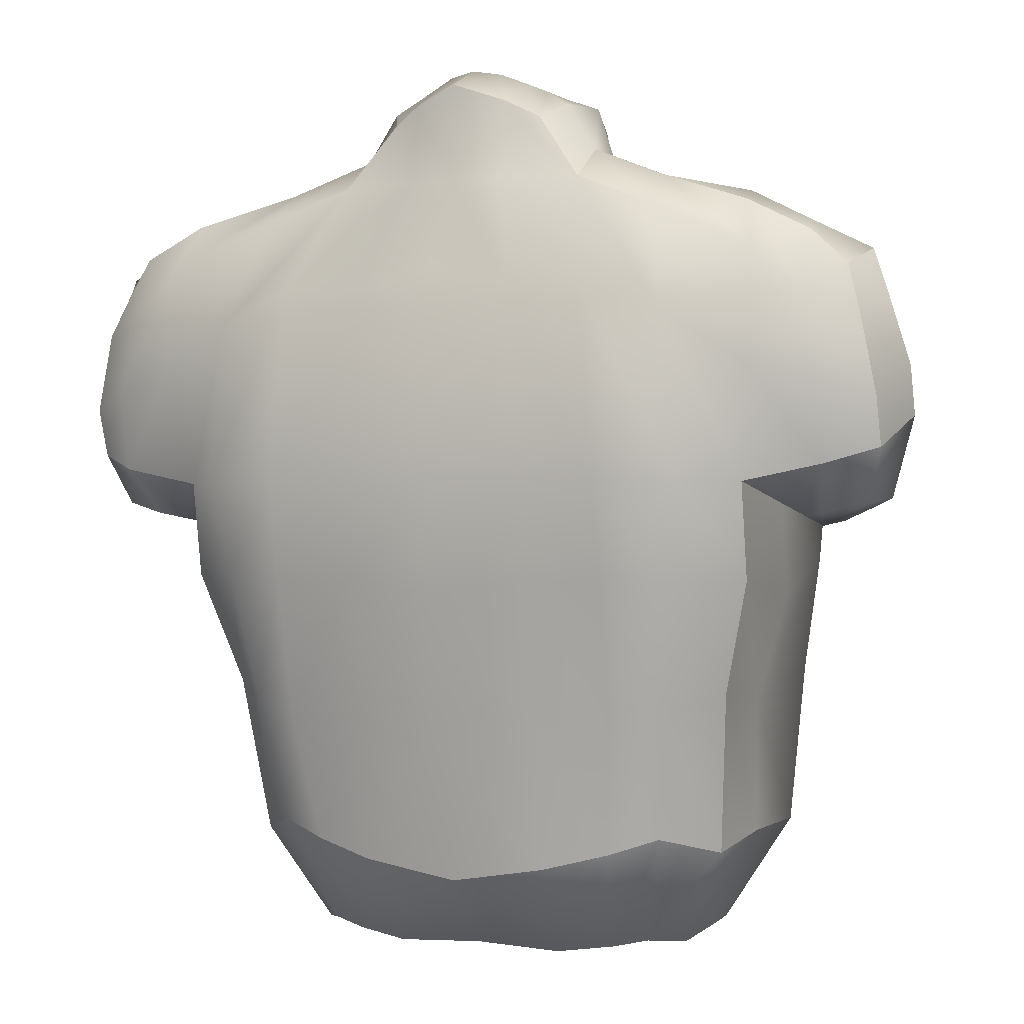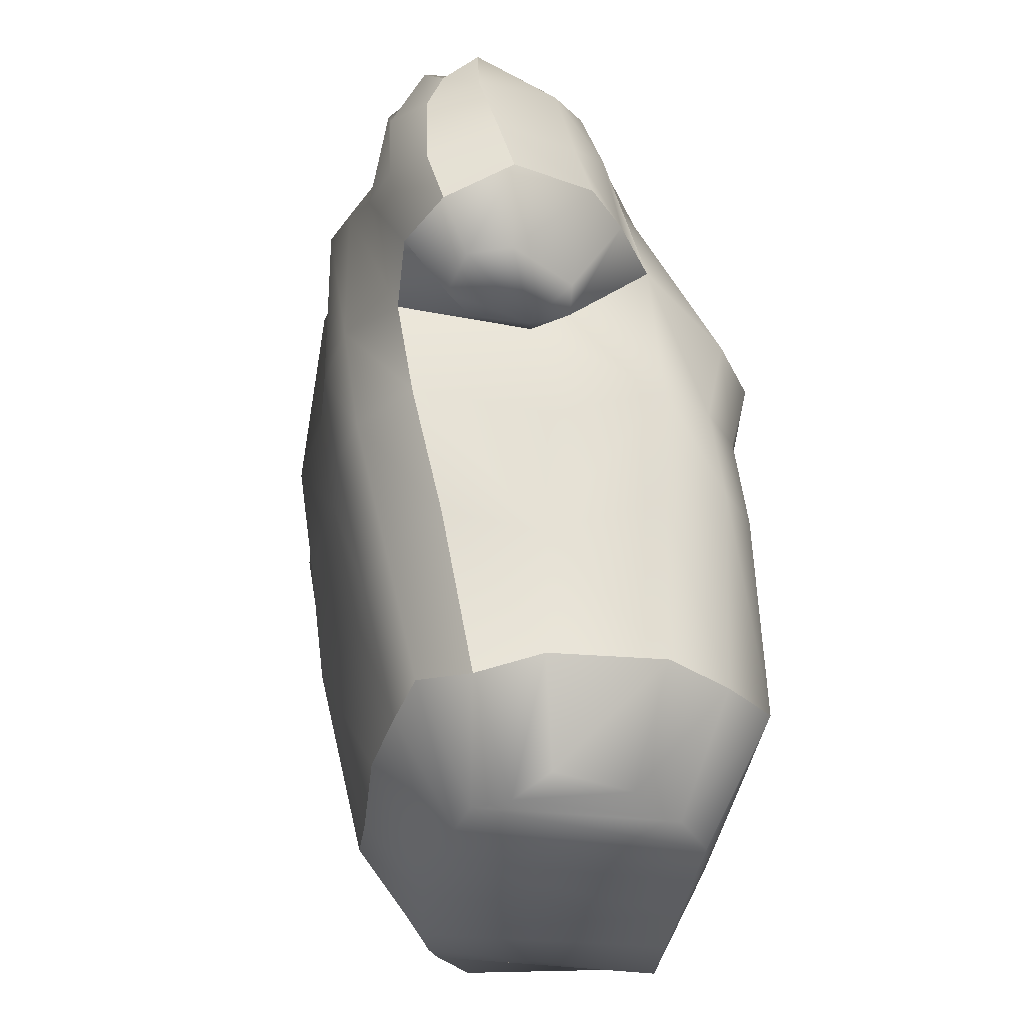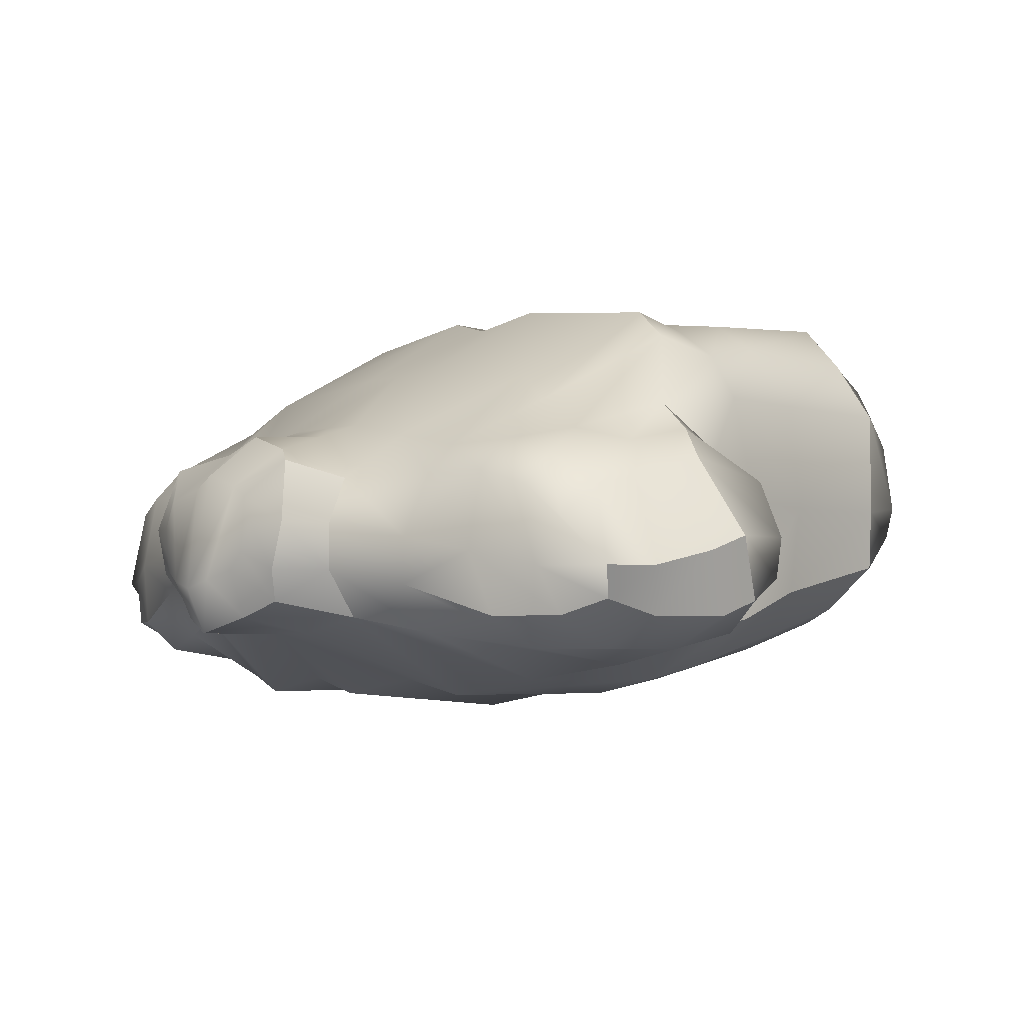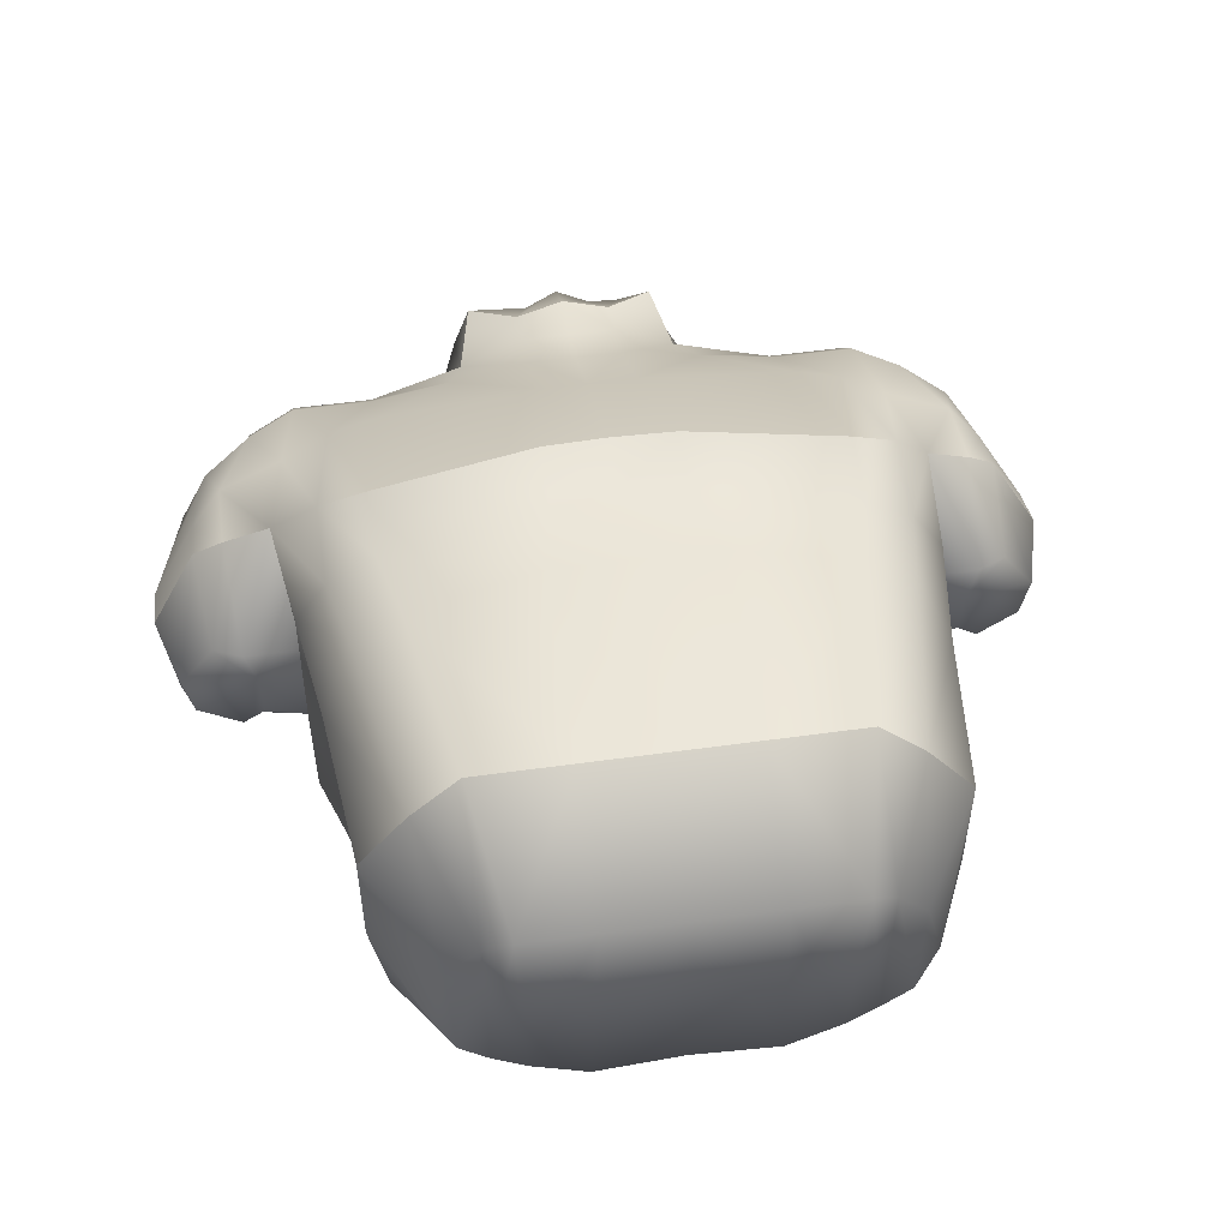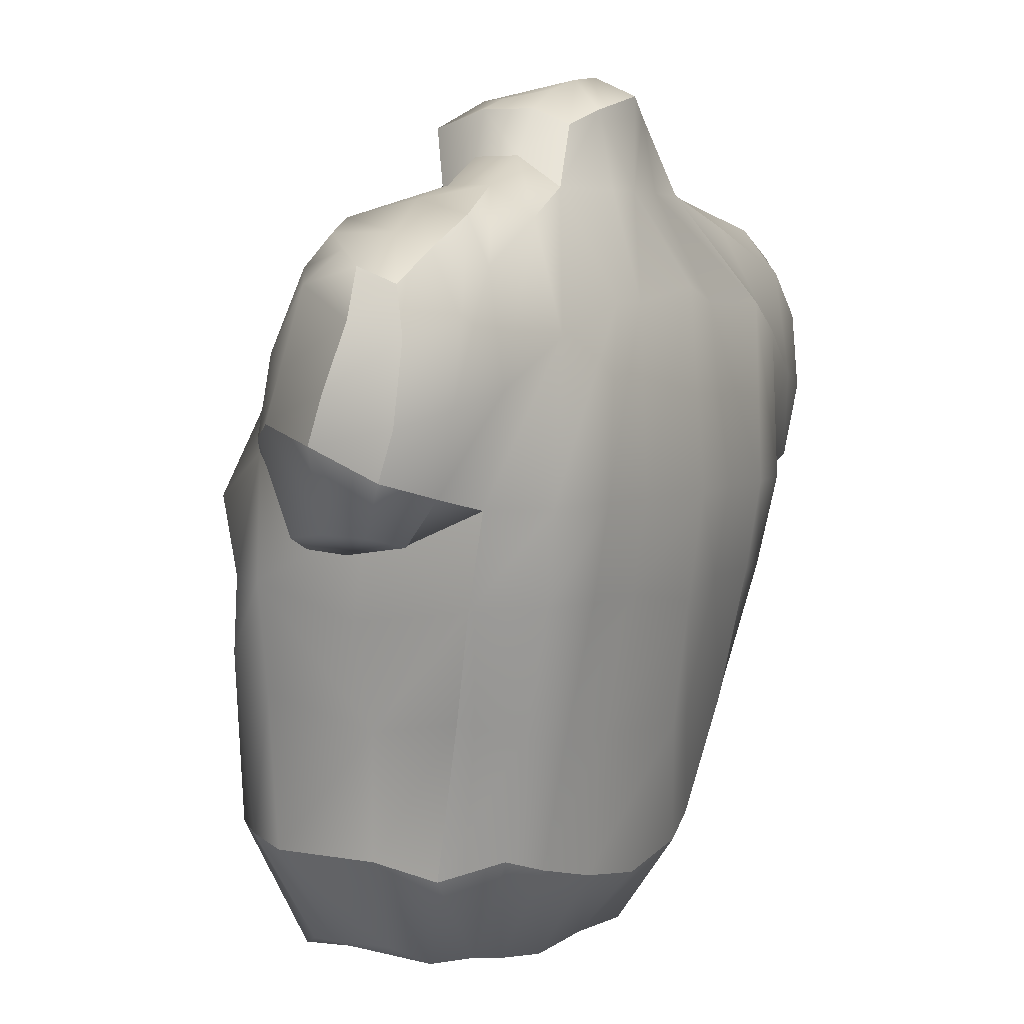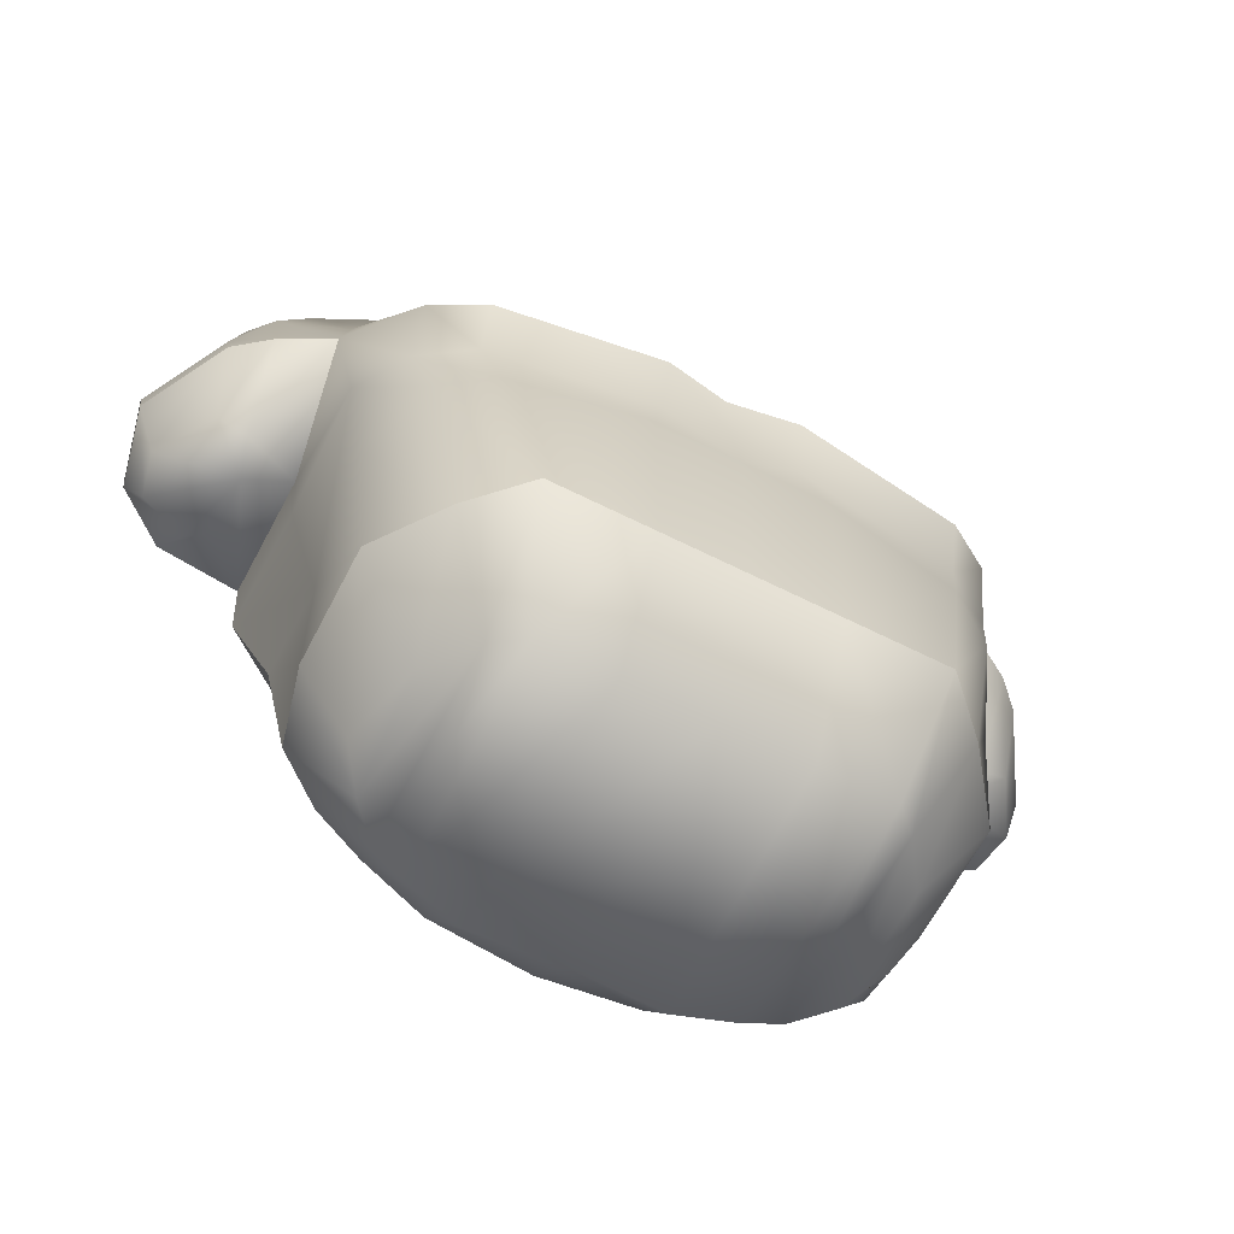
<metadata>
{"format":"obj","ext":"obj","renderer":"f3d","projection":"perspective","resolution":1024,"background":"white","views":[{"elev":-0.0,"azim":-156.0,"up":"+Y"},{"elev":-32.6,"azim":-96.4,"up":"+Y"},{"elev":-3.6,"azim":-132.1,"up":"+Z"},{"elev":52.2,"azim":-8.5,"up":"+Z"},{"elev":4.9,"azim":119.9,"up":"+Y"},{"elev":-63.0,"azim":-27.1,"up":"+Y"}]}
</metadata>
<code>
o Chest
v 0 0.4 0.003354
v -0.07 0.41 -0.02665
v -0.03419 0.474 -0.08668
v -0.04822 0.4681 -0.05801
v 0 0.41 -0.1266
v -0.01762 0.4805 -0.09285
v -0.03 0.4 0.003354
v 0 0.483 -0.09788
v -0.04031 0.4674 -0.03921
v -0.02081 0.462 -0.03209
v 0 0.466 -0.02377
v -0.08 0.43 -0.05665
v -0.0416 0.471 -0.07505
v -0.08 0.43 -0.08665
v -0.21 0.36 -0.01665
v -0.23 0.33 -0.1366
v -0.225 0.196 -0.02765
v -0.232 0.201 -0.1006
v -0.24 0.28 -0.1366
v -0.23 0.31 -0.006646
v -0.22 0.38 -0.08665
v -0.21 0.38 -0.03665
v -0.23 0.37 -0.1166
v -0.03 0.41 -0.1266
v -0.03 0.37 0.01335
v -0.06 0.16 -0.1566
v -0.04 0.18 0.09335
v -0.05 -0.08 0.06476
v -0.05469 -0.07682 -0.08809
v -0.05 0.34 -0.1566
v -0.03 0.31 0.05335
v -0.06 0.07 -0.1366
v -0.05 0.13 0.1034
v -0.04 0.22 0.1034
v -0.06 0.22 -0.1666
v -0.13 0.37 -0.006646
v -0.13 0.39 -0.1266
v -0.27 0.33 -0.08665
v -0.08 0.37 0.003354
v -0.08 0.41 -0.1166
v -0.26 0.32 -0.1166
v 0 0.37 0.01335
v -0.2 0.36 -0.1366
v -0.24 0.35 -0.03665
v -0.18 0.37 -0.006646
v -0.15 0.16 -0.1466
v -0.17 0.17 0.06335
v -0.1099 -0.06862 -0.07231
v -0.1105 -0.07138 0.04775
v -0.17 0.22 0.07335
v -0.16 0.22 -0.1566
v -0.16 0.32 0.02335
v -0.15 0.32 -0.1566
v -0.13 0.41 -0.06665
v -0.16 0.12 0.07335
v -0.14 0.08 -0.1266
v -0.13 0.41 -0.09665
v -0.13 0.39 -0.02665
v -0.19 0.16 -0.1166
v -0.19 0.17 0.03335
v -0.11 0.16 -0.1566
v -0.14 0.17 0.08335
v 0 0.15 -0.1666
v 0 0.19 0.09335
v -0.17 0.08 -0.03665
v -0.1426 -0.06 -0.03
v -0.09411 -0.08 0.06483
v -0.08919 -0.07271 -0.0794
v 0 -0.07436 -0.08813
v 0 -0.08 0.06485
v -0.1275 -0.07132 -0.05104
v -0.131 -0.06433 0.01786
v -0.218 0.193 -0.05065
v -0.218 0.199 -0.08865
v -0.28 0.29 -0.07665
v -0.13 0.31 0.04335
v -0.1 0.34 -0.1666
v -0.27 0.27 -0.1166
v -0.25 0.3 -0.02665
v 0 0.35 -0.1666
v 0 0.31 0.05335
v -0.2 0.29 -0.1466
v -0.19 0.32 0.003354
v -0.19 0.15 -0.03665
v -0.266 0.21 -0.06565
v -0.26 0.36 -0.08665
v -0.18 0.4 -0.07665
v -0.11 0.07 -0.1366
v -0.13 0.12 0.09335
v 0 0.07 -0.1566
v 0 0.13 0.1034
v -0.17 0.09 -0.09665
v -0.18 0.1 0.03335
v -0.14 0.21 0.09335
v -0.11 0.22 -0.1666
v -0.26 0.208 -0.09165
v -0.25 0.35 -0.1066
v -0.23 0.37 -0.05665
v -0.243 0.204 -0.02865
v 0 0.22 -0.1766
v 0 0.23 0.09335
v -0.19 0.39 -0.1166
v -0.18 0.39 -0.02665
v -0.2 0.25 0.02335
v -0.19 0.21 -0.04665
v -0.19 0.22 -0.1266
v -0.23 0.26 0.003354
v -0.24 0.23 -0.1266
v -0.25 0.27 -0.01665
v -0.27 0.24 -0.1066
v -0.28 0.26 -0.06665
v 0 0 0.1034
v -0.05 0 0.1034
v -0.1 -0.01 -0.1166
v -0.06 -0.02 -0.1266
v -0.16 -0.01 -0.07665
v -0.13 0 -0.1066
v -0.11 0 0.1034
v -0.14 0 0.07335
v -0.17 0 -0.03665
v -0.17 0 0.03335
v 0 -0.03 -0.1266
v 0.07 0.41 -0.02665
v 0.03419 0.474 -0.08668
v 0.04822 0.4681 -0.05801
v 0.01762 0.4805 -0.09285
v 0.03 0.4 0.003354
v 0.04031 0.4674 -0.03921
v 0.02081 0.462 -0.03209
v 0.08 0.43 -0.05665
v 0.0416 0.471 -0.07505
v 0.08 0.43 -0.08665
v 0.21 0.36 -0.01665
v 0.23 0.33 -0.1366
v 0.225 0.196 -0.02765
v 0.232 0.201 -0.1006
v 0.24 0.28 -0.1366
v 0.23 0.31 -0.006646
v 0.22 0.38 -0.08665
v 0.21 0.38 -0.03665
v 0.23 0.37 -0.1166
v 0.03 0.41 -0.1266
v 0.03 0.37 0.01335
v 0.06 0.16 -0.1566
v 0.04 0.18 0.09335
v 0.05 -0.08 0.06476
v 0.05469 -0.07682 -0.08809
v 0.05 0.34 -0.1566
v 0.03 0.31 0.05335
v 0.06 0.07 -0.1366
v 0.05 0.13 0.1034
v 0.04 0.22 0.1034
v 0.06 0.22 -0.1666
v 0.13 0.37 -0.006646
v 0.13 0.39 -0.1266
v 0.27 0.33 -0.08665
v 0.08 0.37 0.003354
v 0.08 0.41 -0.1166
v 0.26 0.32 -0.1166
v 0.2 0.36 -0.1366
v 0.24 0.35 -0.03665
v 0.18 0.37 -0.006646
v 0.15 0.16 -0.1466
v 0.17 0.17 0.06335
v 0.1099 -0.06862 -0.07231
v 0.1105 -0.07138 0.04775
v 0.17 0.22 0.07335
v 0.16 0.22 -0.1566
v 0.16 0.32 0.02335
v 0.15 0.32 -0.1566
v 0.13 0.41 -0.06665
v 0.16 0.12 0.07335
v 0.14 0.08 -0.1266
v 0.13 0.41 -0.09665
v 0.13 0.39 -0.02665
v 0.19 0.16 -0.1166
v 0.19 0.17 0.03335
v 0.11 0.16 -0.1566
v 0.14 0.17 0.08335
v 0.17 0.08 -0.03665
v 0.1426 -0.06 -0.03
v 0.09411 -0.08 0.06483
v 0.08919 -0.07271 -0.0794
v 0.1275 -0.07132 -0.05104
v 0.131 -0.06433 0.01786
v 0.218 0.193 -0.05065
v 0.218 0.199 -0.08865
v 0.28 0.29 -0.07665
v 0.13 0.31 0.04335
v 0.1 0.34 -0.1666
v 0.27 0.27 -0.1166
v 0.25 0.3 -0.02665
v 0.2 0.29 -0.1466
v 0.19 0.32 0.003354
v 0.19 0.15 -0.03665
v 0.266 0.21 -0.06565
v 0.26 0.36 -0.08665
v 0.18 0.4 -0.07665
v 0.11 0.07 -0.1366
v 0.13 0.12 0.09335
v 0.17 0.09 -0.09665
v 0.18 0.1 0.03335
v 0.14 0.21 0.09335
v 0.11 0.22 -0.1666
v 0.26 0.208 -0.09165
v 0.25 0.35 -0.1066
v 0.23 0.37 -0.05665
v 0.243 0.204 -0.02865
v 0.19 0.39 -0.1166
v 0.18 0.39 -0.02665
v 0.2 0.25 0.02335
v 0.19 0.21 -0.04665
v 0.19 0.22 -0.1266
v 0.23 0.26 0.003354
v 0.24 0.23 -0.1266
v 0.25 0.27 -0.01665
v 0.27 0.24 -0.1066
v 0.28 0.26 -0.06665
v 0.05 0 0.1034
v 0.1 -0.01 -0.1166
v 0.06 -0.02 -0.1266
v 0.16 -0.01 -0.07665
v 0.13 0 -0.1066
v 0.11 0 0.1034
v 0.14 0 0.07335
v 0.17 0 -0.03665
v 0.17 0 0.03335
v -0.06 0.46 -0.08665
v -0.07 0.46 -0.05665
v -0.03 0.46 -0.1166
v 0 0.47 -0.1266
v -0.06 0.45 -0.01665
v -0.03 0.43 -0.006646
v 0 0.43 0.003354
v -0.05 0.45 -0.1066
v 0.06 0.46 -0.08665
v 0.07 0.46 -0.05665
v 0.03 0.46 -0.1166
v 0.06 0.45 -0.01665
v 0.03 0.43 -0.006646
v 0.05 0.45 -0.1066
f 230 24 40 235
f 230 231 5 24
f 229 12 2 232
f 14 12 229 228
f 233 232 2 7
f 234 233 7 1
f 235 40 14 228
f 12 14 57 54
f 2 12 54 58
f 26 35 100 63
f 46 51 95 61
f 61 95 35 26
f 27 34 94 62
f 62 94 50 47
f 64 101 34 27
f 105 106 59 84
f 65 93 60 84
f 45 103 22 15
f 87 102 23 21
f 103 87 21 22
f 82 106 108 19
f 43 82 19 16
f 104 83 20 107
f 102 43 16 23
f 83 45 15 20
f 114 88 32 115
f 42 1 7 25
f 112 91 33 113
f 101 81 31 34
f 95 77 30 35
f 91 64 27 33
f 88 61 26 32
f 81 42 25 31
f 77 40 24 30
f 52 36 45 83
f 30 24 5 80
f 75 38 41 78
f 20 15 44 79
f 53 37 40 77
f 31 25 39 76
f 79 44 38 75
f 23 16 41 97
f 82 43 37 53
f 76 39 36 52
f 39 2 58 36
f 118 89 55 119
f 94 76 52 50
f 116 92 56 117
f 106 82 53 51
f 59 106 51 46
f 43 102 57 37
f 65 84 59 92
f 89 62 47 55
f 92 59 46 56
f 32 26 63 90
f 56 46 61 88
f 33 27 62 89
f 55 47 60 93
f 121 93 65 120
f 107 20 79 109
f 16 19 78 41
f 35 30 80 100
f 111 75 78 110
f 47 50 104 60
f 34 31 76 94
f 109 79 75 111
f 57 102 87 54
f 19 108 110 78
f 44 98 86 38
f 22 21 86 98
f 92 116 120 65
f 113 33 89 118
f 25 7 2 39
f 37 57 14 40
f 60 104 105 84
f 51 53 77 95
f 21 23 97 86
f 15 22 98 44
f 38 86 97 41
f 117 56 88 114
f 50 52 83 104
f 119 55 93 121
f 115 32 90 122
f 54 87 103 58
f 36 58 103 45
f 73 96 18 74
f 73 17 99
f 85 96 73 99
f 70 28 29 69
f 68 29 28 67
f 67 49 48 68
f 71 48 49 72
f 71 72 66
f 8 6 10 11
f 9 10 6 3
f 13 4 9 3
f 17 73 105 104
f 73 74 106 105
f 17 104 107
f 74 18 108 106
f 99 17 107 109
f 18 96 110 108
f 85 99 109 111
f 96 85 111 110
f 28 70 112 113
f 29 68 114 115
f 48 71 116 117
f 49 67 118 119
f 71 66 120 116
f 67 28 113 118
f 68 48 117 114
f 66 72 121 120
f 72 49 119 121
f 69 29 115 122
f 238 241 158 142
f 238 142 5 231
f 237 239 123 130
f 132 236 237 130
f 240 127 123 239
f 234 1 127 240
f 241 236 132 158
f 130 171 174 132
f 123 175 171 130
f 144 63 100 153
f 163 178 204 168
f 178 144 153 204
f 145 179 203 152
f 179 164 167 203
f 64 145 152 101
f 212 195 176 213
f 180 195 177 202
f 162 133 140 210
f 198 139 141 209
f 210 140 139 198
f 193 137 215 213
f 160 134 137 193
f 211 214 138 194
f 209 141 134 160
f 194 138 133 162
f 220 221 150 199
f 42 143 127 1
f 112 219 151 91
f 101 152 149 81
f 204 153 148 190
f 91 151 145 64
f 199 150 144 178
f 81 149 143 42
f 190 148 142 158
f 169 194 162 154
f 148 80 5 142
f 188 191 159 156
f 138 192 161 133
f 170 190 158 155
f 149 189 157 143
f 192 188 156 161
f 141 206 159 134
f 193 170 155 160
f 189 169 154 157
f 157 154 175 123
f 224 225 172 200
f 203 167 169 189
f 222 223 173 201
f 213 168 170 193
f 176 163 168 213
f 160 155 174 209
f 180 201 176 195
f 200 172 164 179
f 201 173 163 176
f 150 90 63 144
f 173 199 178 163
f 151 200 179 145
f 172 202 177 164
f 227 226 180 202
f 214 216 192 138
f 134 159 191 137
f 153 100 80 148
f 218 217 191 188
f 164 177 211 167
f 152 203 189 149
f 216 218 188 192
f 174 171 198 209
f 137 191 217 215
f 161 156 197 207
f 140 207 197 139
f 201 180 226 222
f 219 224 200 151
f 143 157 123 127
f 155 158 132 174
f 177 195 212 211
f 168 204 190 170
f 139 197 206 141
f 133 161 207 140
f 156 159 206 197
f 223 220 199 173
f 167 211 194 169
f 225 227 202 172
f 221 122 90 150
f 171 175 210 198
f 154 162 210 175
f 186 187 136 205
f 186 208 135
f 196 208 186 205
f 70 69 147 146
f 183 182 146 147
f 182 183 165 166
f 184 185 166 165
f 184 181 185
f 8 11 129 126
f 128 124 126 129
f 131 124 128 125
f 135 211 212 186
f 186 212 213 187
f 135 214 211
f 187 213 215 136
f 208 216 214 135
f 136 215 217 205
f 196 218 216 208
f 205 217 218 196
f 146 219 112 70
f 147 221 220 183
f 165 223 222 184
f 166 225 224 182
f 184 222 226 181
f 182 224 219 146
f 183 220 223 165
f 181 226 227 185
f 185 227 225 166
f 69 122 221 147
f 4 13 228 229
f 6 8 231 230
f 9 4 229 232
f 10 9 232 233
f 11 10 233 234
f 13 3 235 228
f 3 6 230 235
f 131 125 237 236
f 8 126 238 231
f 125 128 239 237
f 128 129 240 239
f 129 11 234 240
f 124 131 236 241
f 126 124 241 238

</code>
